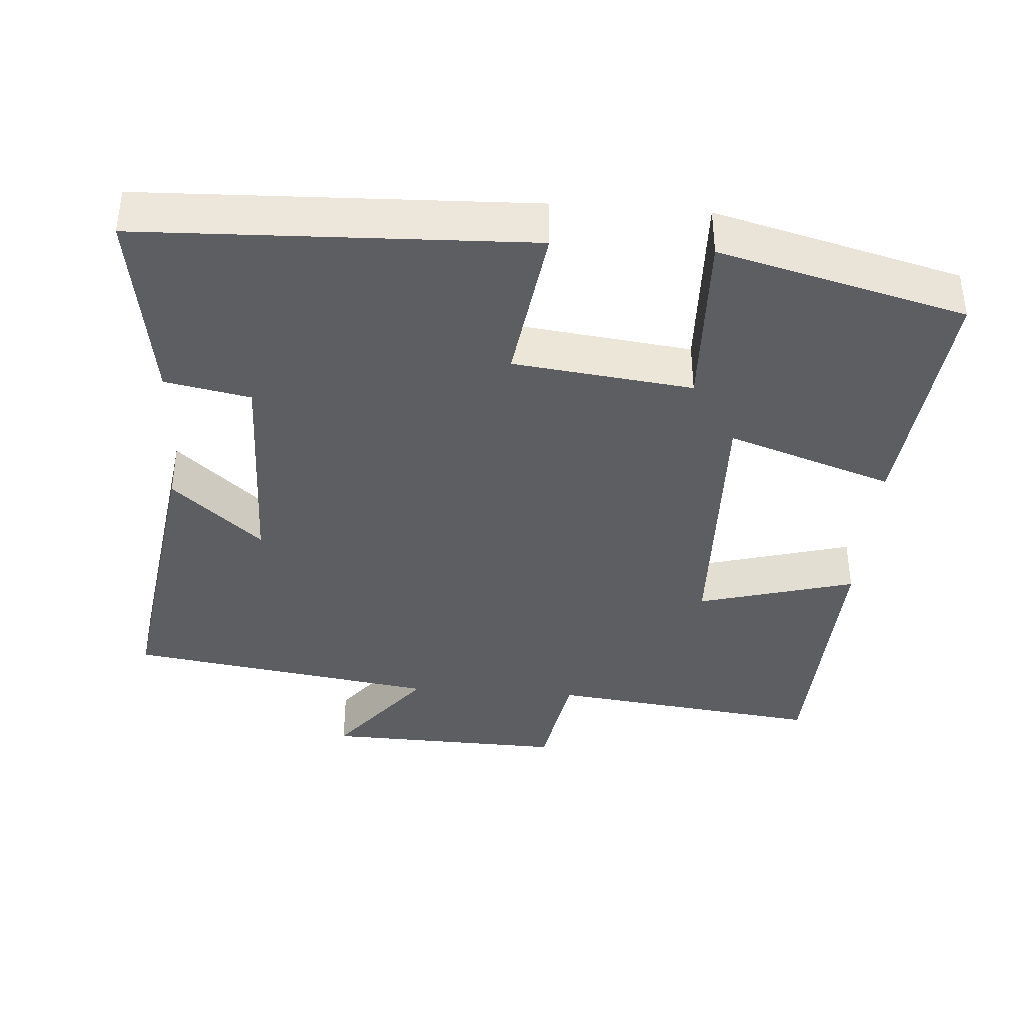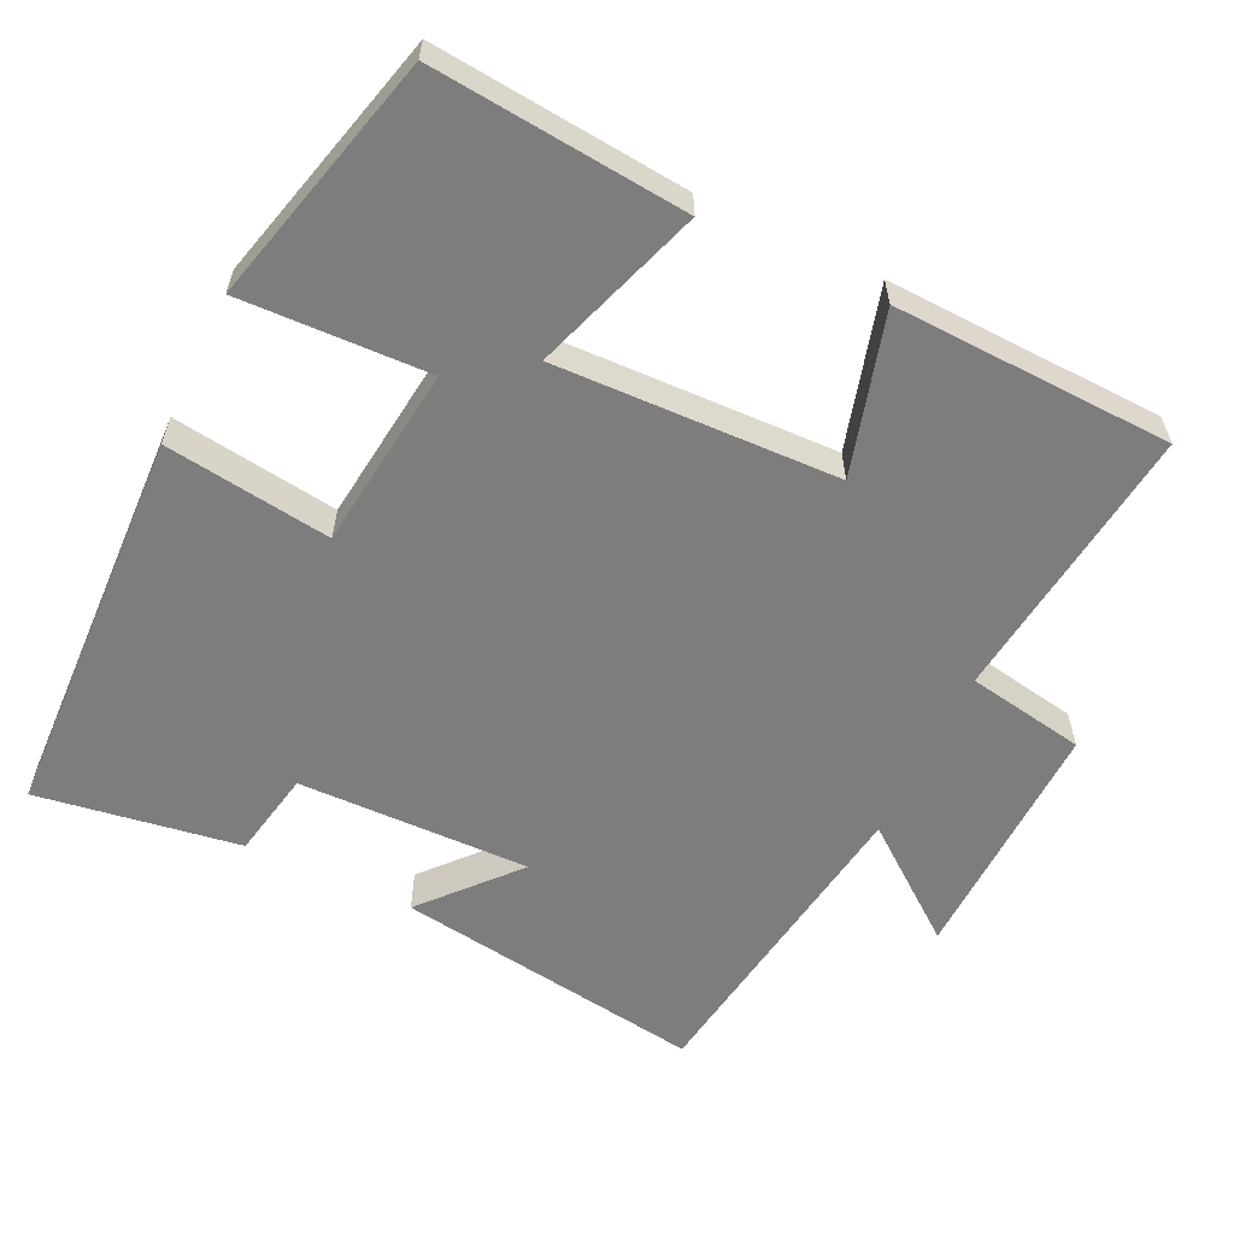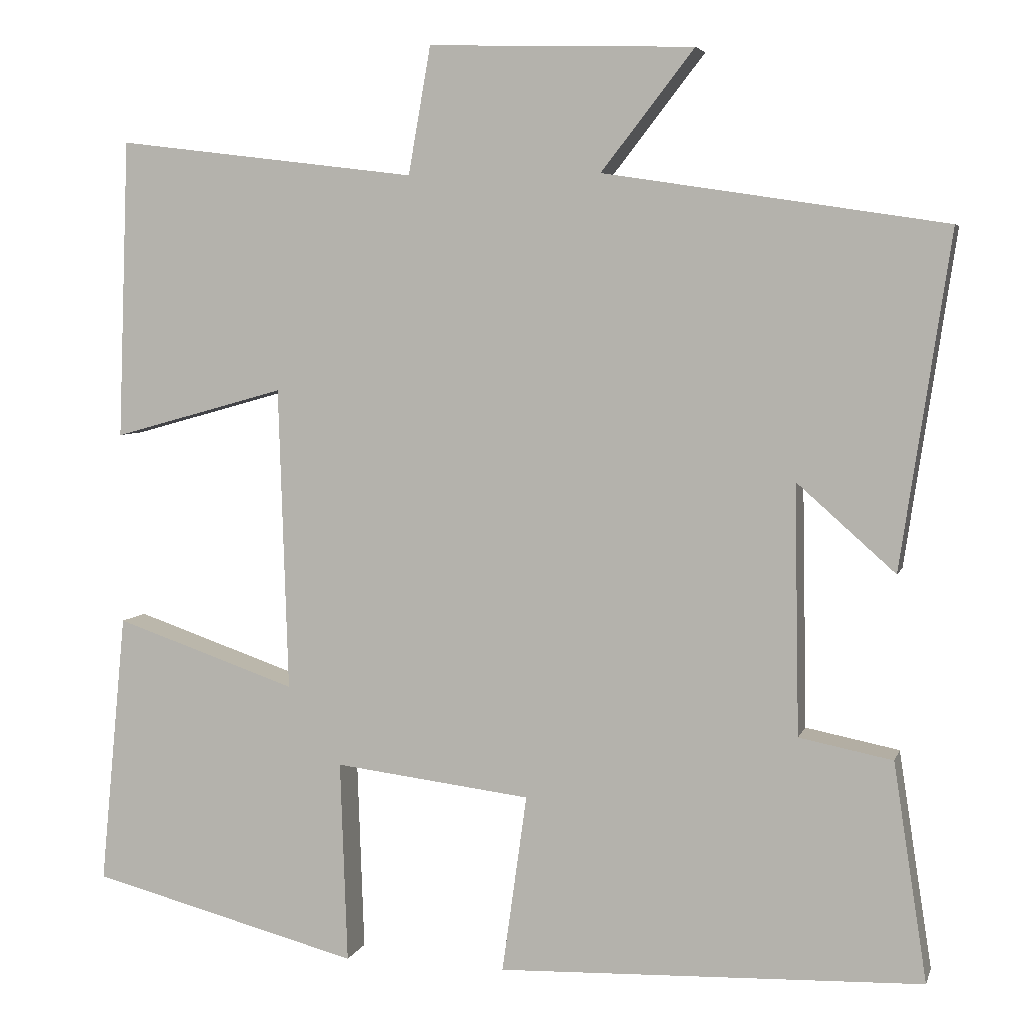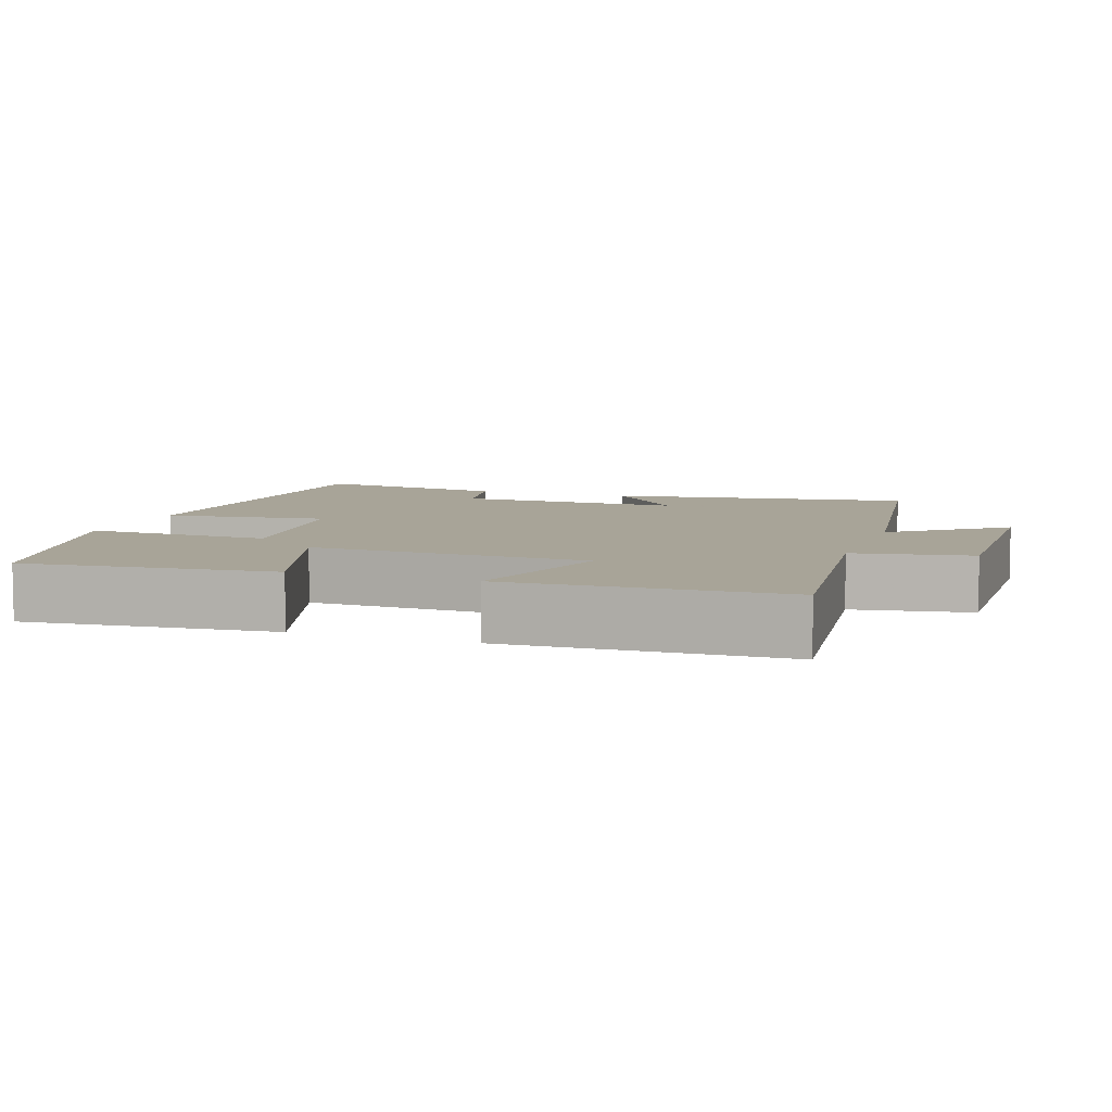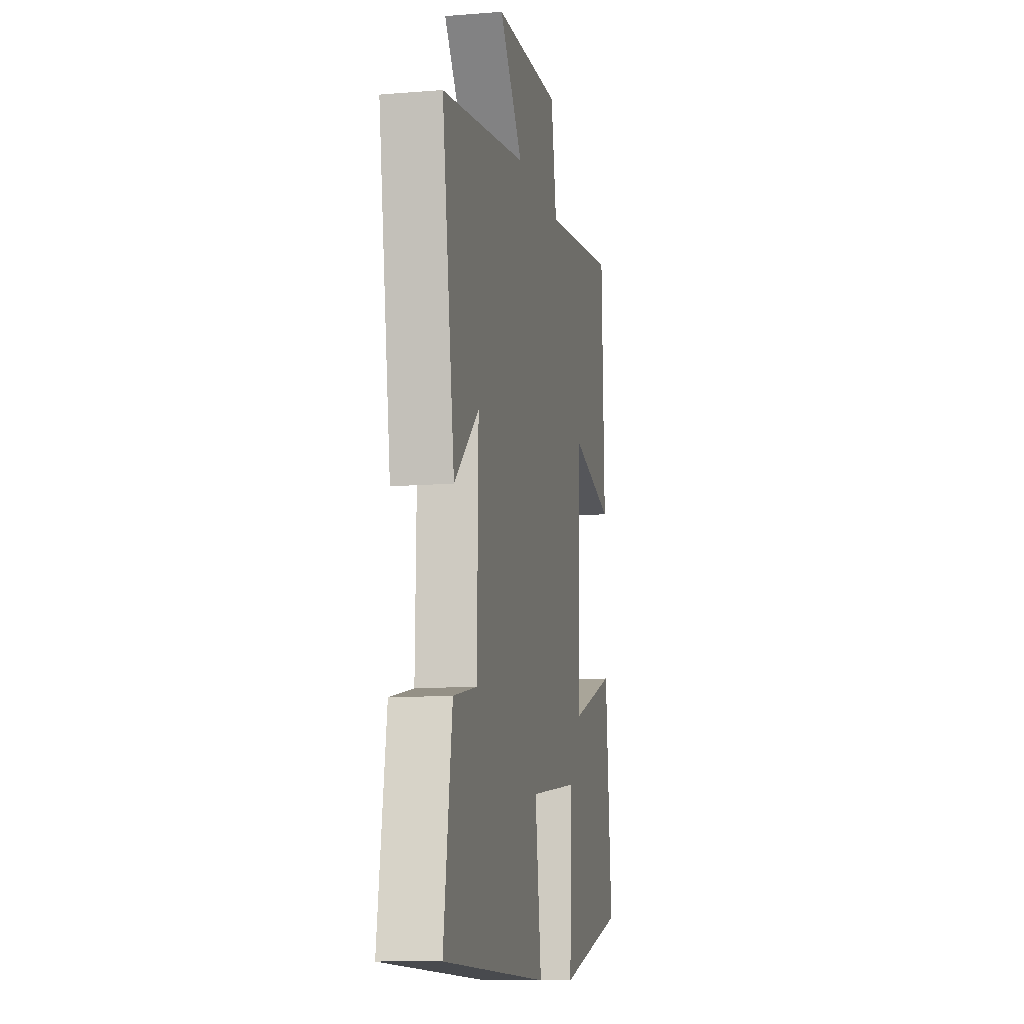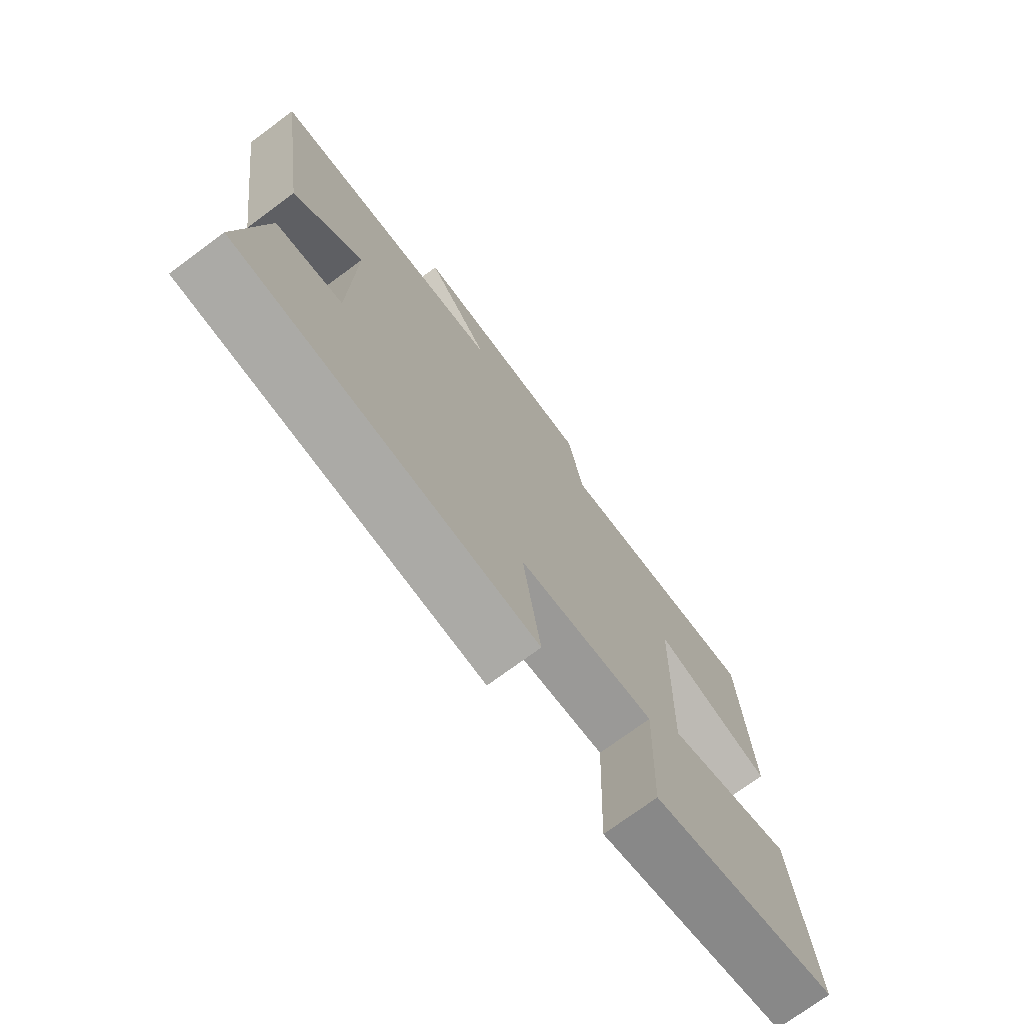
<metadata>
{"format":"obj","ext":"obj","renderer":"f3d","projection":"perspective","resolution":1024,"background":"white","views":[{"elev":-38.4,"azim":175.8,"up":"+Y"},{"elev":-59.1,"azim":-115.4,"up":"+Y"},{"elev":5.1,"azim":14.4,"up":"+Z"},{"elev":7.0,"azim":-70.7,"up":"+Y"},{"elev":-10.8,"azim":101.4,"up":"+Z"},{"elev":-74.3,"azim":126.4,"up":"+Z"}]}
</metadata>
<code>
v 0.562 0.07 0.435
v 0.5 0.07 0.018
v 0.377 0.07 0.127
v 0.383 0.07 -0.185
v 0.5 0.07 -0.208
v 0.542 0.07 -0.481
v 0.011 0.07 -0.5
v 0.042 0.07 -0.277
v -0.204 0.07 -0.247
v -0.195 0.07 -0.5
v -0.533 0.07 -0.412
v -0.5 0.07 -0.071
v -0.272 0.07 -0.149
v -0.284 0.07 0.231
v -0.5 0.07 0.171
v -0.486 0.07 0.546
v -0.109 0.07 0.5
v -0.081 0.07 0.659
v 0.251 0.07 0.649
v 0.135 0.07 0.5
v 0.562 0 0.435
v 0.5 0 0.018
v 0.377 0 0.127
v 0.383 0 -0.185
v 0.5 0 -0.208
v 0.542 0 -0.481
v 0.011 0 -0.5
v 0.042 0 -0.277
v -0.204 0 -0.247
v -0.195 0 -0.5
v -0.533 0 -0.412
v -0.5 0 -0.071
v -0.272 0 -0.149
v -0.284 0 0.231
v -0.5 0 0.171
v -0.486 0 0.546
v -0.109 0 0.5
v -0.081 0 0.659
v 0.251 0 0.649
v 0.135 0 0.5
f 17 18 19 20
f 17 20 1
f 14 15 16 17
f 13 14 17 1
f 11 12 13
f 10 11 13
f 9 10 13
f 8 9 13 1
f 6 7 8
f 5 6 8
f 4 5 8
f 3 4 8
f 3 8 1
f 1 2 3
f 40 39 38 37
f 21 40 37
f 37 36 35 34
f 21 37 34 33
f 33 32 31
f 33 31 30
f 33 30 29
f 21 33 29 28
f 28 27 26
f 28 26 25
f 28 25 24
f 28 24 23
f 21 28 23
f 23 22 21
f 1 21 22 2
f 2 22 23 3
f 3 23 24 4
f 4 24 25 5
f 5 25 26 6
f 6 26 27 7
f 7 27 28 8
f 8 28 29 9
f 9 29 30 10
f 10 30 31 11
f 11 31 32 12
f 12 32 33 13
f 13 33 34 14
f 14 34 35 15
f 15 35 36 16
f 16 36 37 17
f 17 37 38 18
f 18 38 39 19
f 19 39 40 20
f 20 40 21 1

</code>
